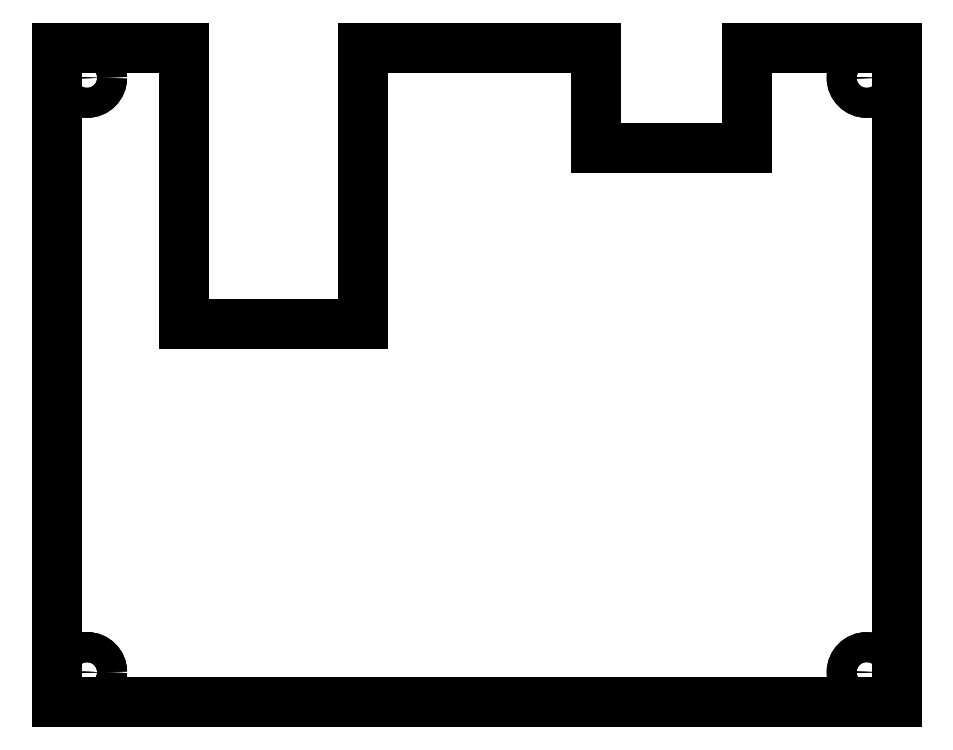
<metadata>
{"format":"dxf","ext":"dxf","renderer":"ezdxf+matplotlib","layout":"modelspace","background":"white","min_lineweight":24,"dpi":150}
</metadata>
<code>
0
SECTION
2
ENTITIES
0
LINE
8
0
10
5
20
5
30
0
11
5
21
-60.33
31
0
0
LINE
8
0
10
5
20
-60.33
30
0
11
-78.82
21
-60.33
31
0
0
LINE
8
0
10
-78.82
20
-60.33
30
0
11
-78.82
21
5
31
0
0
LINE
8
0
10
-48.32
20
-22.58
30
0
11
-66.12
21
-22.58
31
0
0
LINE
8
0
10
-66.12
20
-22.58
30
0
11
-66.12
21
5
31
0
0
LINE
8
0
10
-48.32
20
5
30
0
11
-48.32
21
-22.58
31
0
0
LINE
8
0
10
-78.82
20
5
30
0
11
-66.12
21
5
31
0
0
CIRCLE
8
0
10
-75.82
20
-57.33
30
0
40
1.5
0
CIRCLE
8
0
10
-75.82
20
-57.33
30
0
40
1.5
0
CIRCLE
8
0
10
-75.82
20
-57.33
30
0
40
1.5
0
CIRCLE
8
0
10
-75.82
20
2
30
0
40
1.5
0
CIRCLE
8
0
10
-75.82
20
2
30
0
40
1.5
0
CIRCLE
8
0
10
2
20
2
30
0
40
1.5
0
CIRCLE
8
0
10
2
20
2
30
0
40
1.5
0
CIRCLE
8
0
10
2
20
-57.33
30
0
40
1.5
0
CIRCLE
8
0
10
2
20
-57.33
30
0
40
1.5
0
LINE
8
0
10
-25
20
5
30
0
11
-25
21
-5
31
0
0
LINE
8
0
10
-25
20
-5
30
0
11
-10
21
-5
31
0
0
LINE
8
0
10
-10
20
-5
30
0
11
-10
21
5
31
0
0
LINE
8
0
10
-25
20
5
30
0
11
-48.32
21
5
31
0
0
LINE
8
0
10
-10
20
5
30
0
11
5
21
5
31
0
0
ENDSEC
0
EOF

</code>
